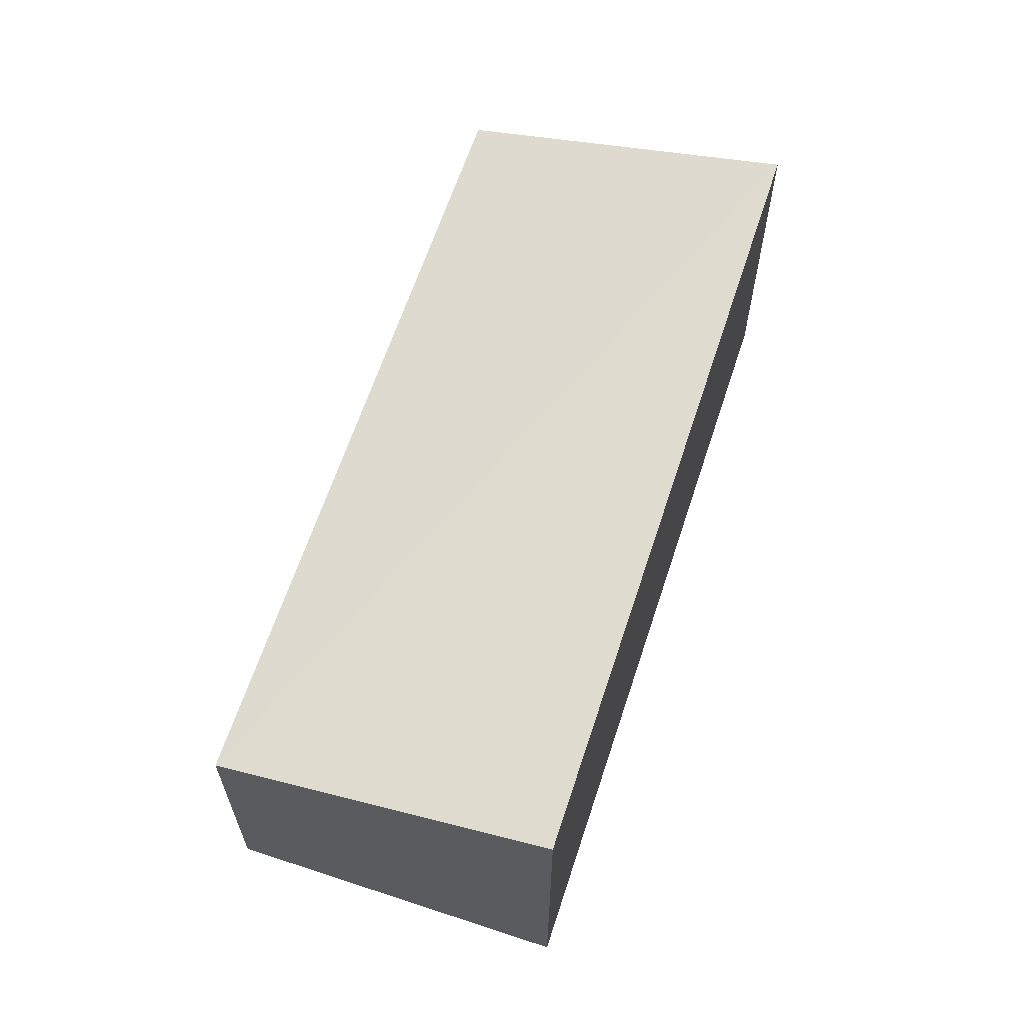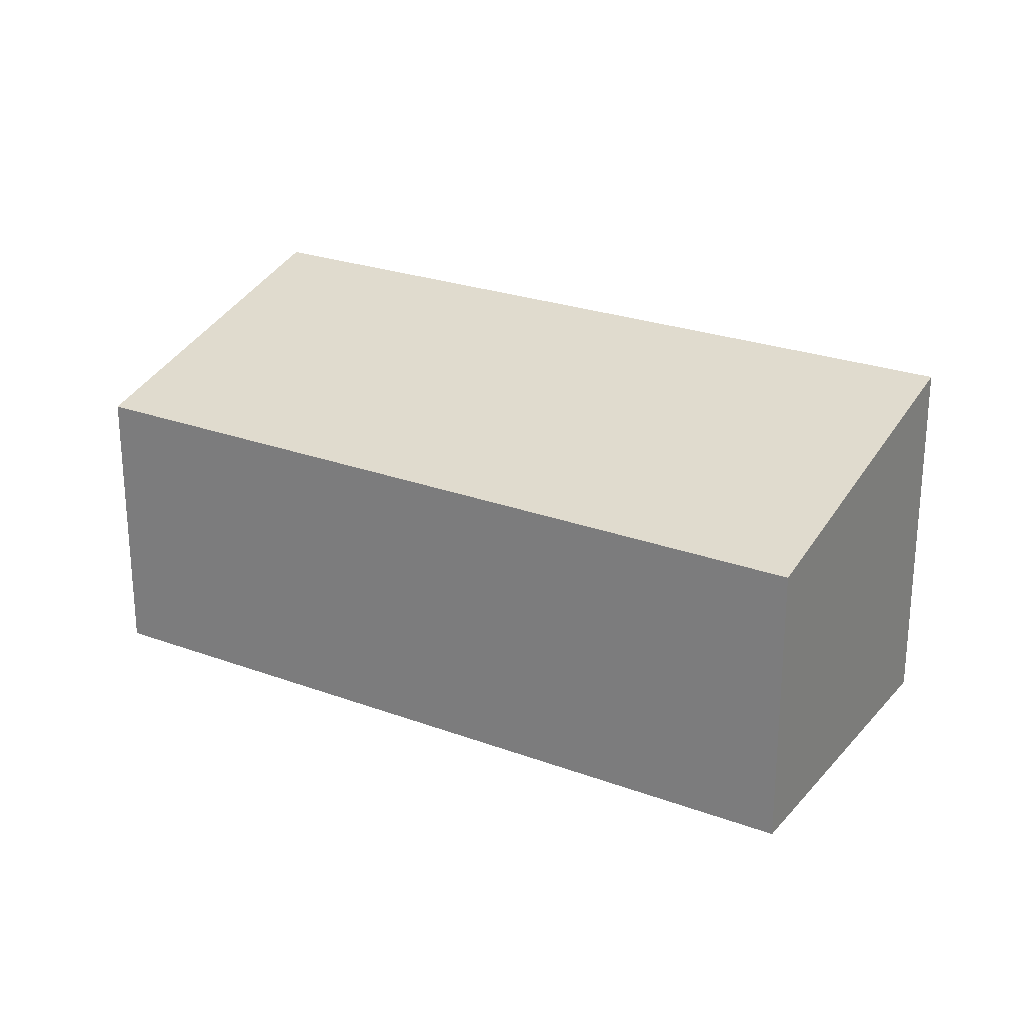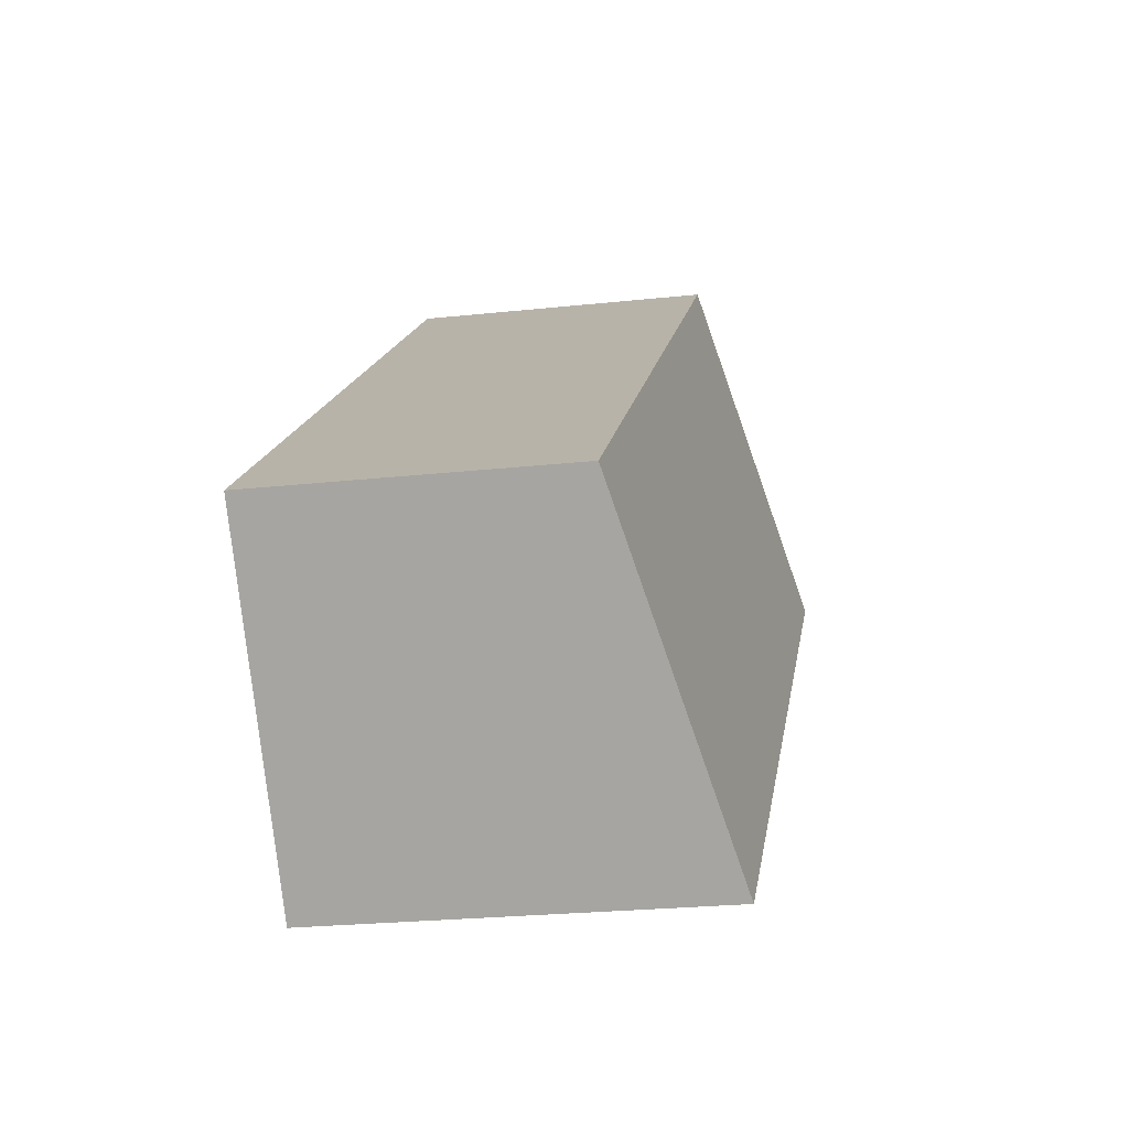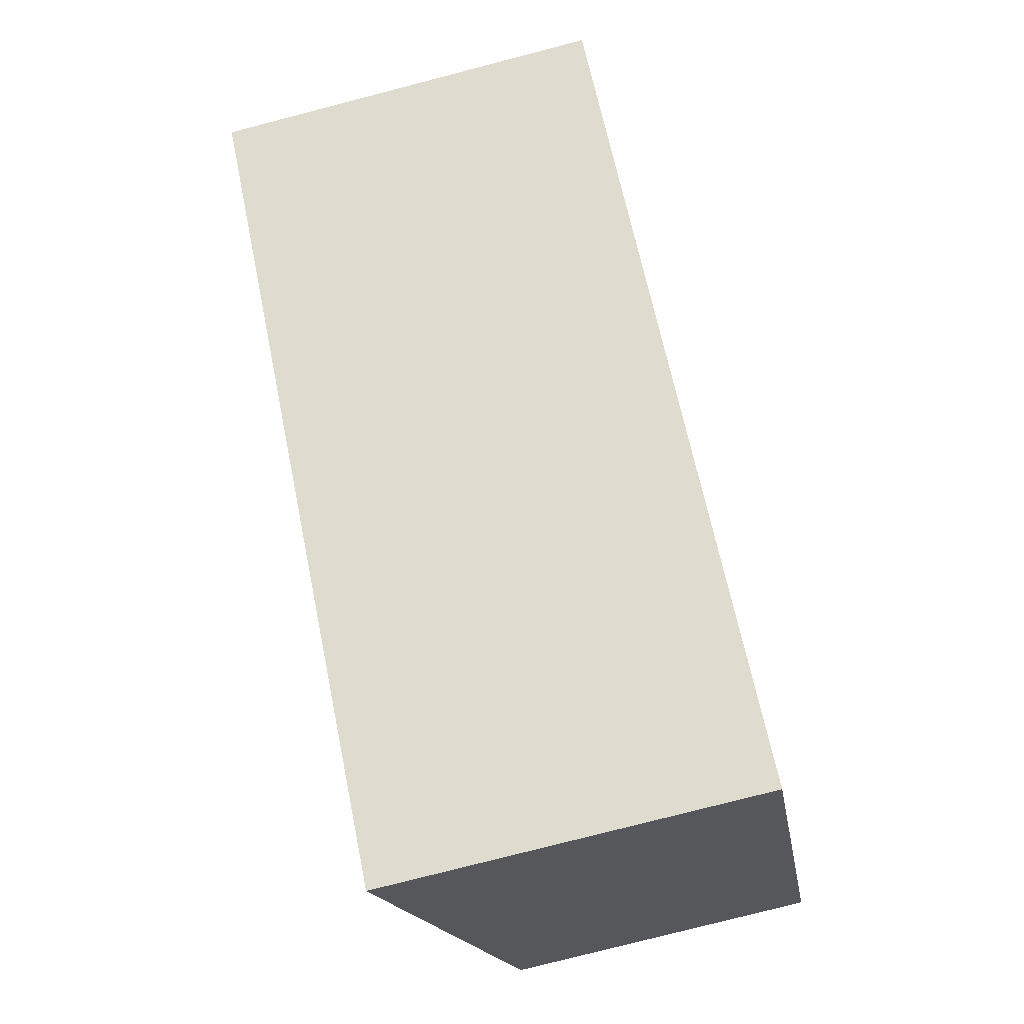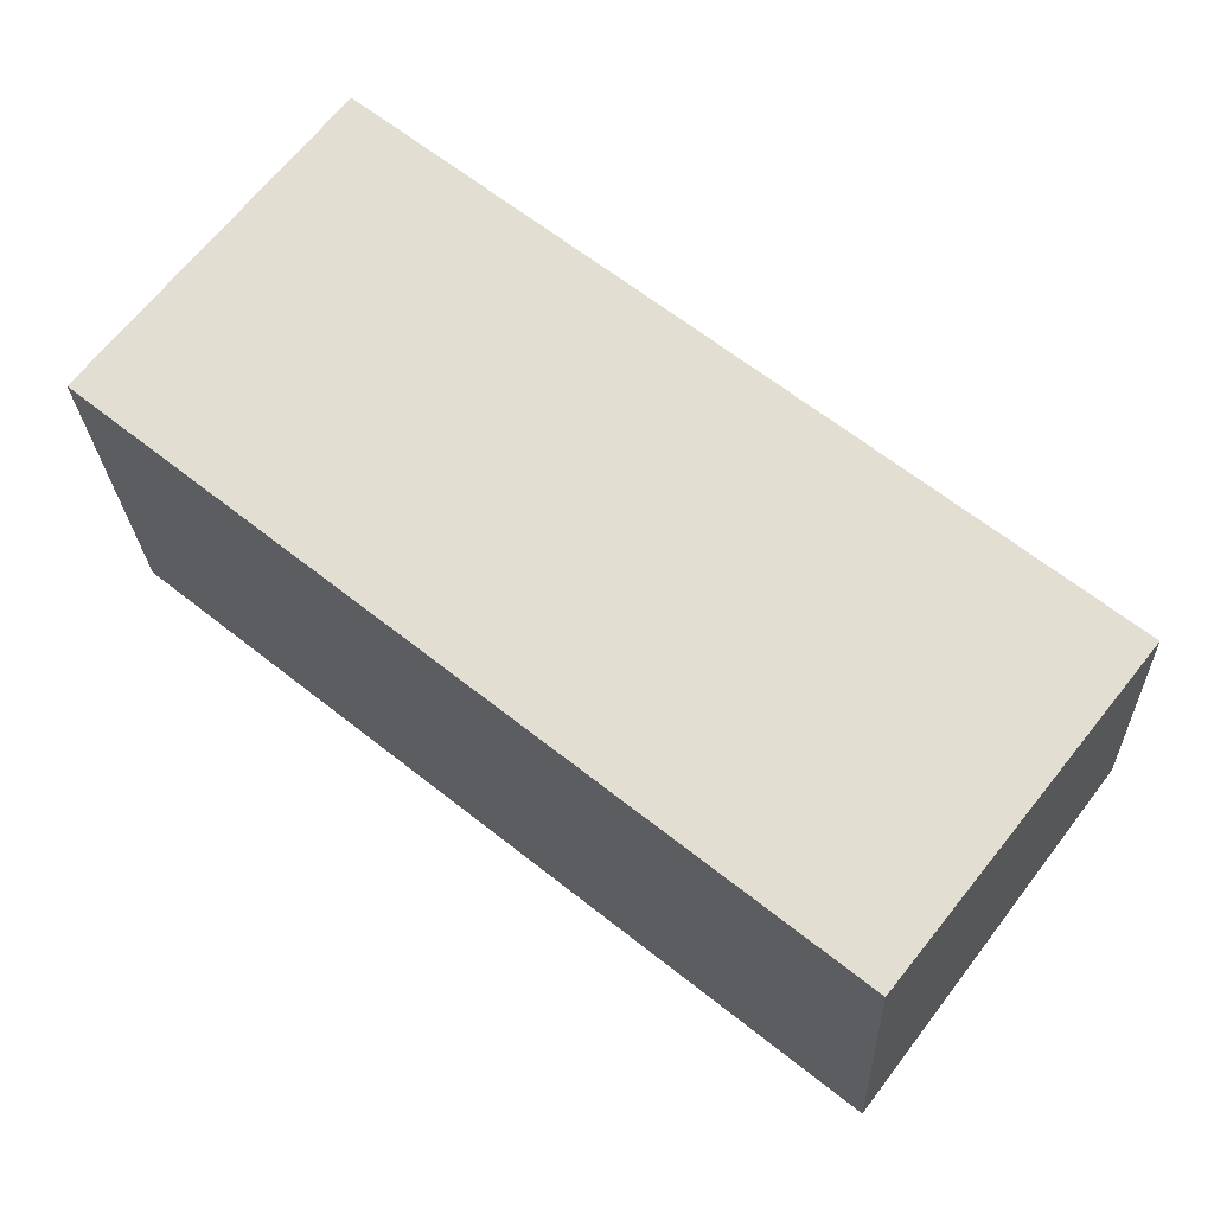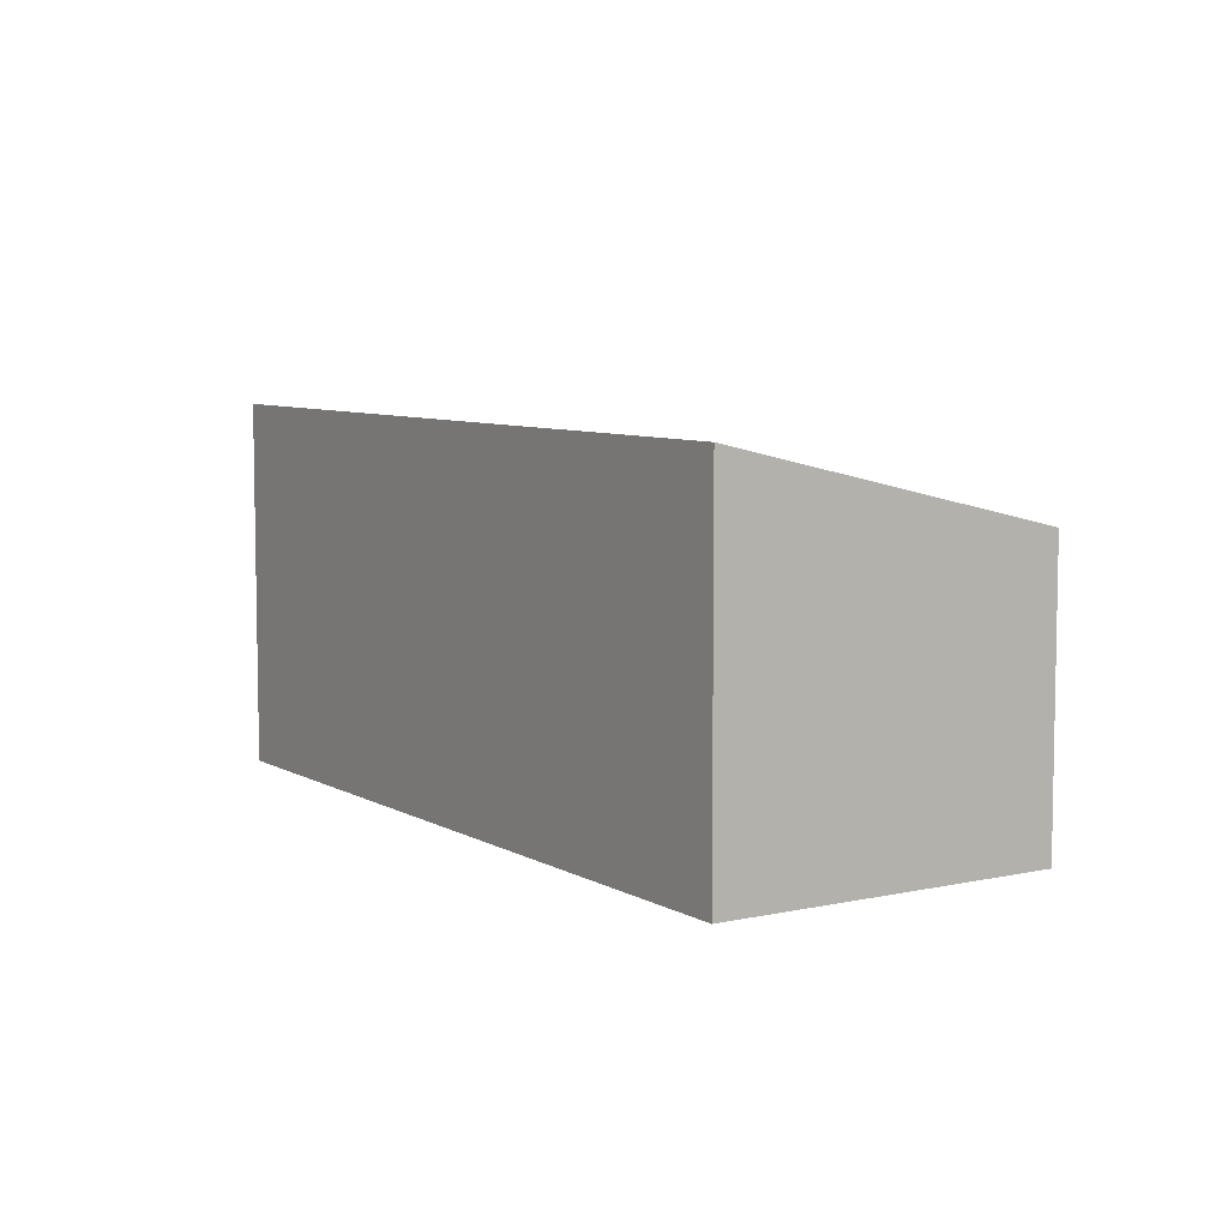
<metadata>
{"format":"obj","ext":"obj","renderer":"f3d","projection":"perspective","resolution":1024,"background":"white","views":[{"elev":64.2,"azim":146.9,"up":"+Y"},{"elev":25.2,"azim":69.4,"up":"+Y"},{"elev":-24.3,"azim":100.1,"up":"+Z"},{"elev":-77.7,"azim":-75.5,"up":"+Z"},{"elev":-23.4,"azim":2.2,"up":"+Z"},{"elev":7.1,"azim":-83.8,"up":"+Y"}]}
</metadata>
<code>
v  0 2.696 1.651e-16
v  6.288 2.094 -1.735
v  4.678 2.696 -3.762
v  1.615 2.102 1.977
v  4.678 2.304e-16 -3.762
v  6.288 1.062e-16 -1.735
v  0 0 0
v  1.615 -1.211e-16 1.977
g defaultobject
f 1 2 3
f 2 1 4
f 2 5 3
f 5 2 6
f 5 1 3
f 1 5 7
f 7 4 1
f 4 7 8
f 8 2 4
f 2 8 6
f 6 7 5
f 7 6 8

</code>
